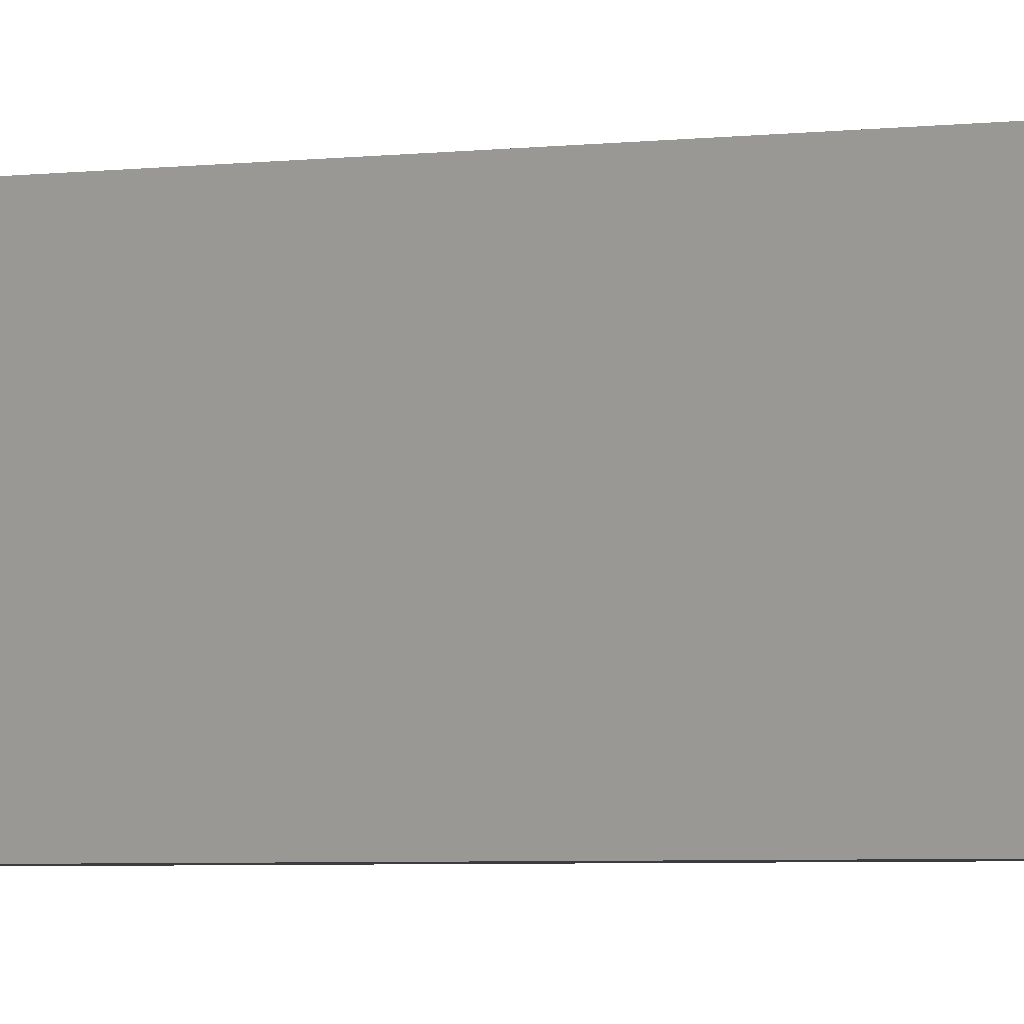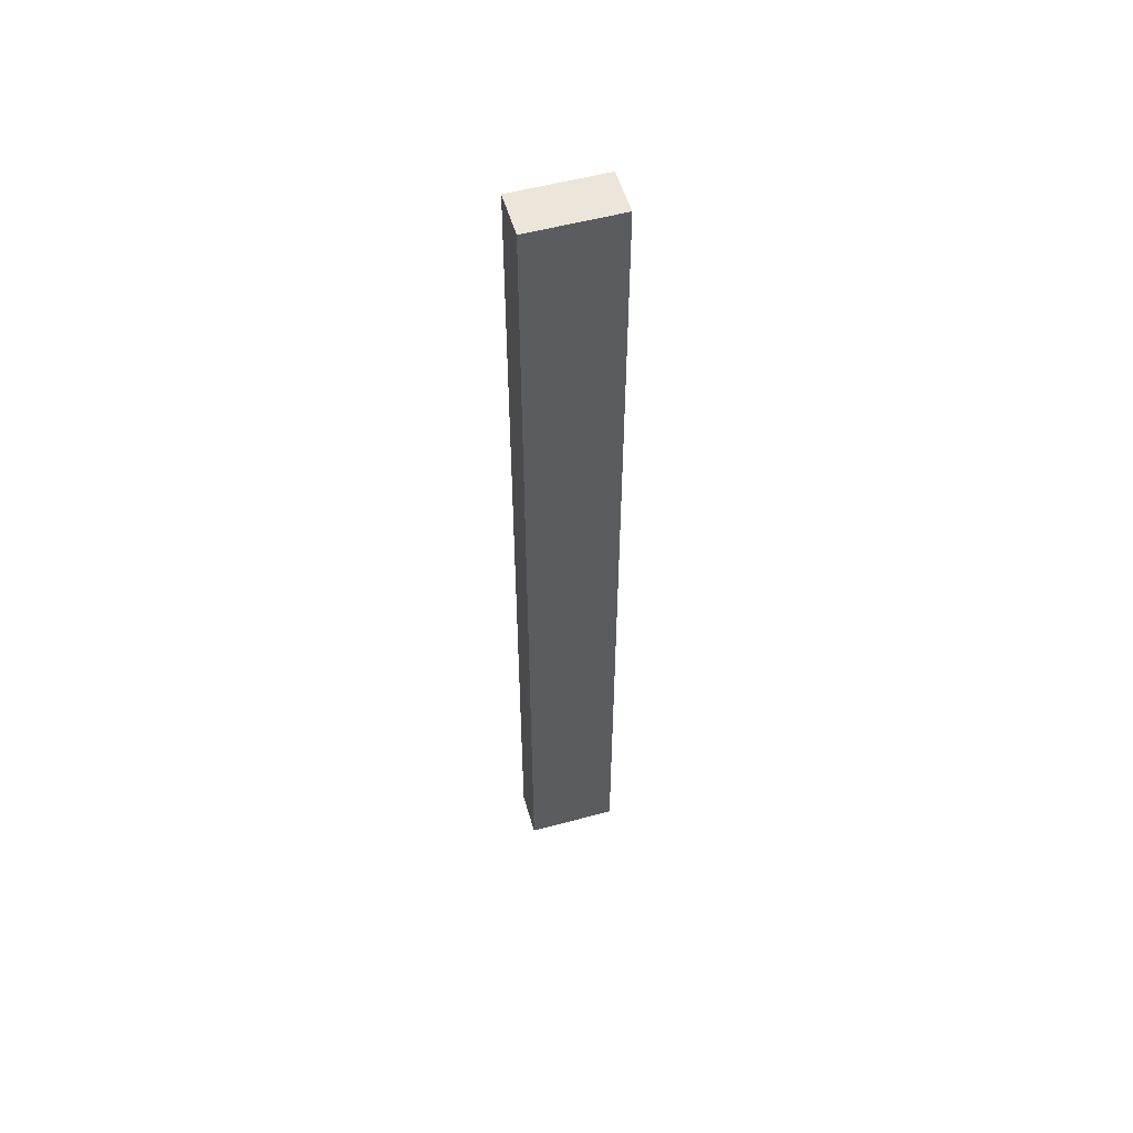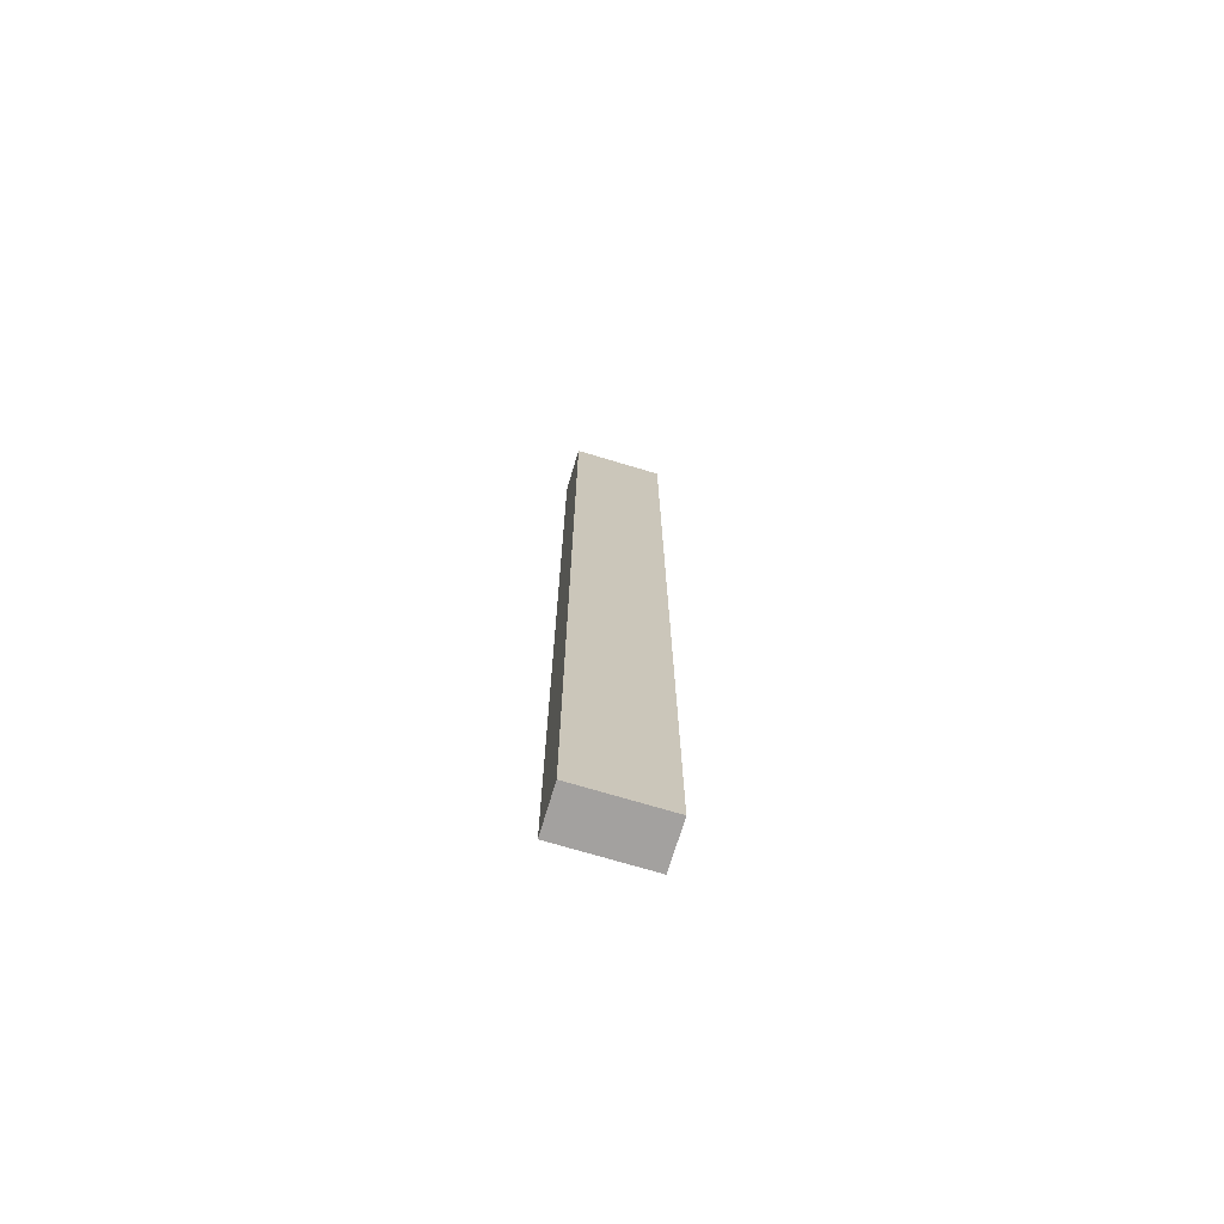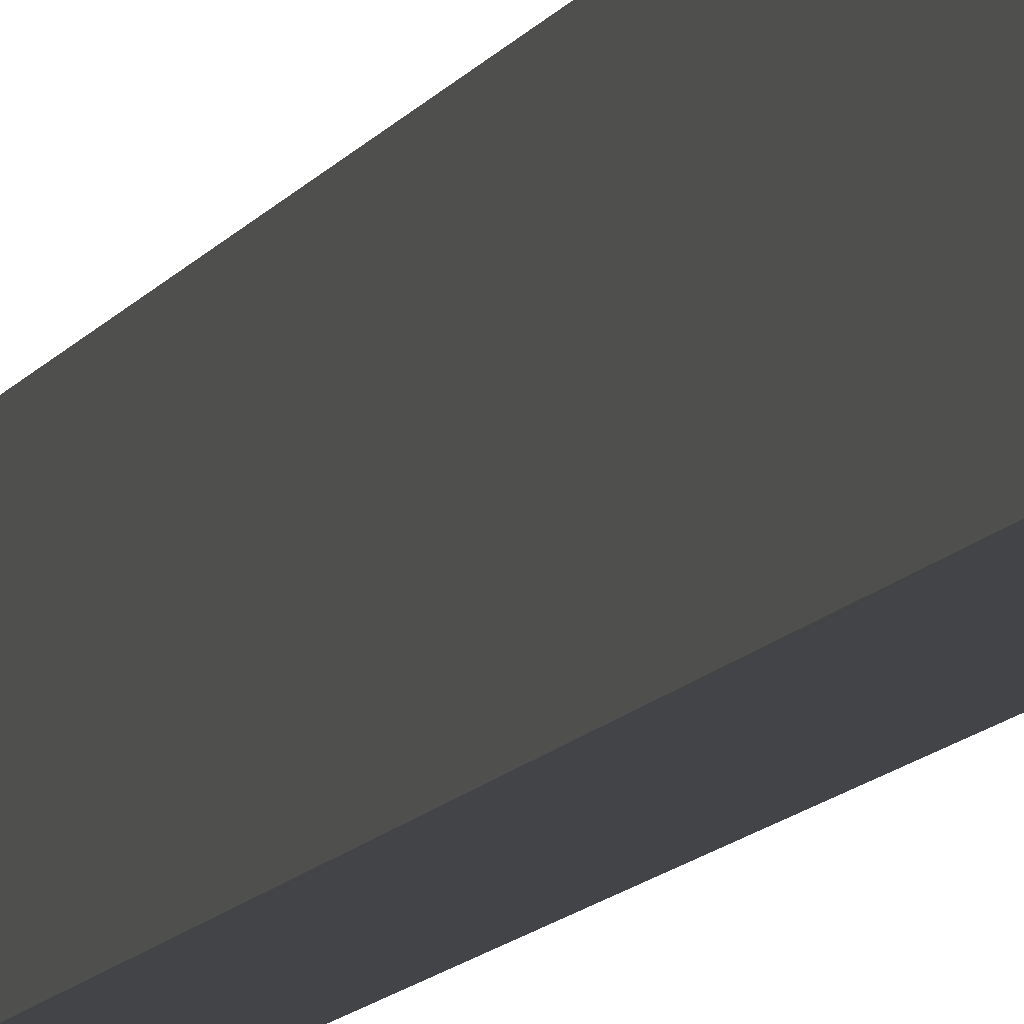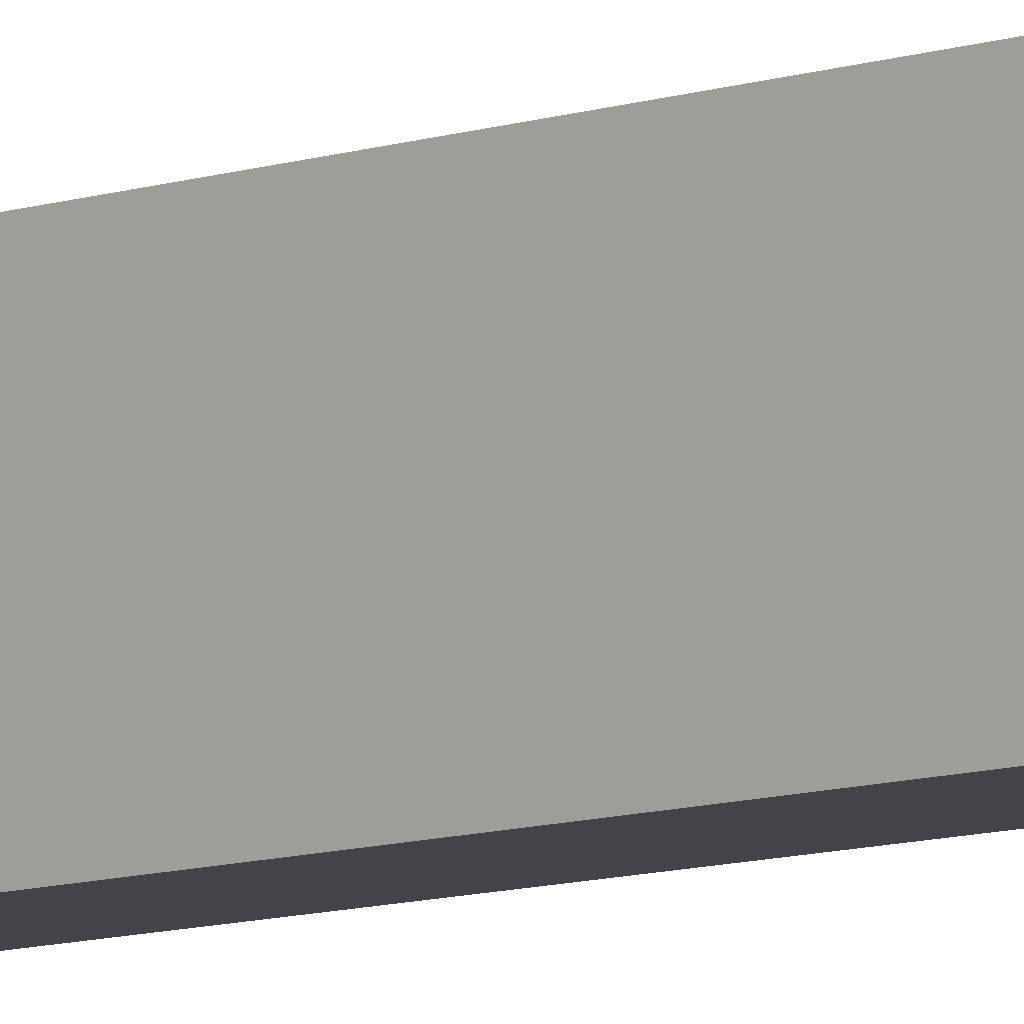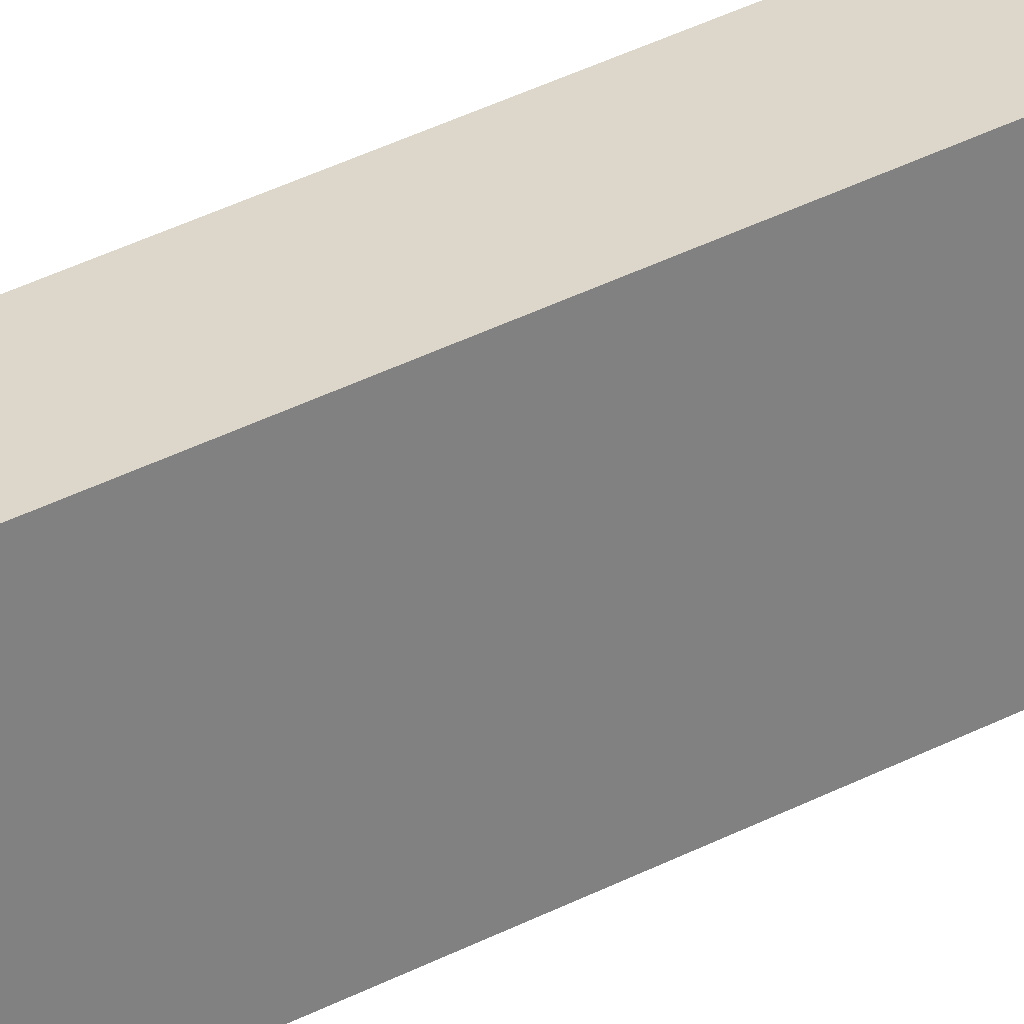
<metadata>
{"format":"obj","ext":"obj","renderer":"f3d","projection":"perspective","resolution":1024,"background":"white","views":[{"elev":-1.7,"azim":134.5,"up":"+Y"},{"elev":54.5,"azim":74.0,"up":"+Z"},{"elev":-72.3,"azim":-106.7,"up":"+Z"},{"elev":-8.3,"azim":165.6,"up":"+Y"},{"elev":-8.4,"azim":-45.1,"up":"+Y"},{"elev":30.8,"azim":51.6,"up":"+Y"}]}
</metadata>
<code>
o cube
v 1.375 0.0625 0.1875
v 1.375 0.0625 -0.4375
v 1.375 -0.0625 0.1875
v 1.375 -0.0625 -0.4375
v 1.438 0.0625 0.1875
v 1.438 0.0625 -0.4375
v 1.438 -0.0625 0.1875
v 1.438 -0.0625 -0.4375
v 1.375 0.0625 -0.4375
v 1.375 0.0625 -1.125
v 1.375 -0.0625 -0.4375
v 1.375 -0.0625 -1.125
v 1.438 0.0625 -0.4375
v 1.438 0.0625 -1.125
v 1.438 -0.0625 -0.4375
v 1.438 -0.0625 -1.125
f 1 2 4 3
f 6 5 7 8
f 6 2 1 5
f 7 3 4 8
f 5 1 3 7
f 9 10 12 11
f 14 13 15 16
f 14 10 9 13
f 15 11 12 16
f 10 14 16 12

</code>
